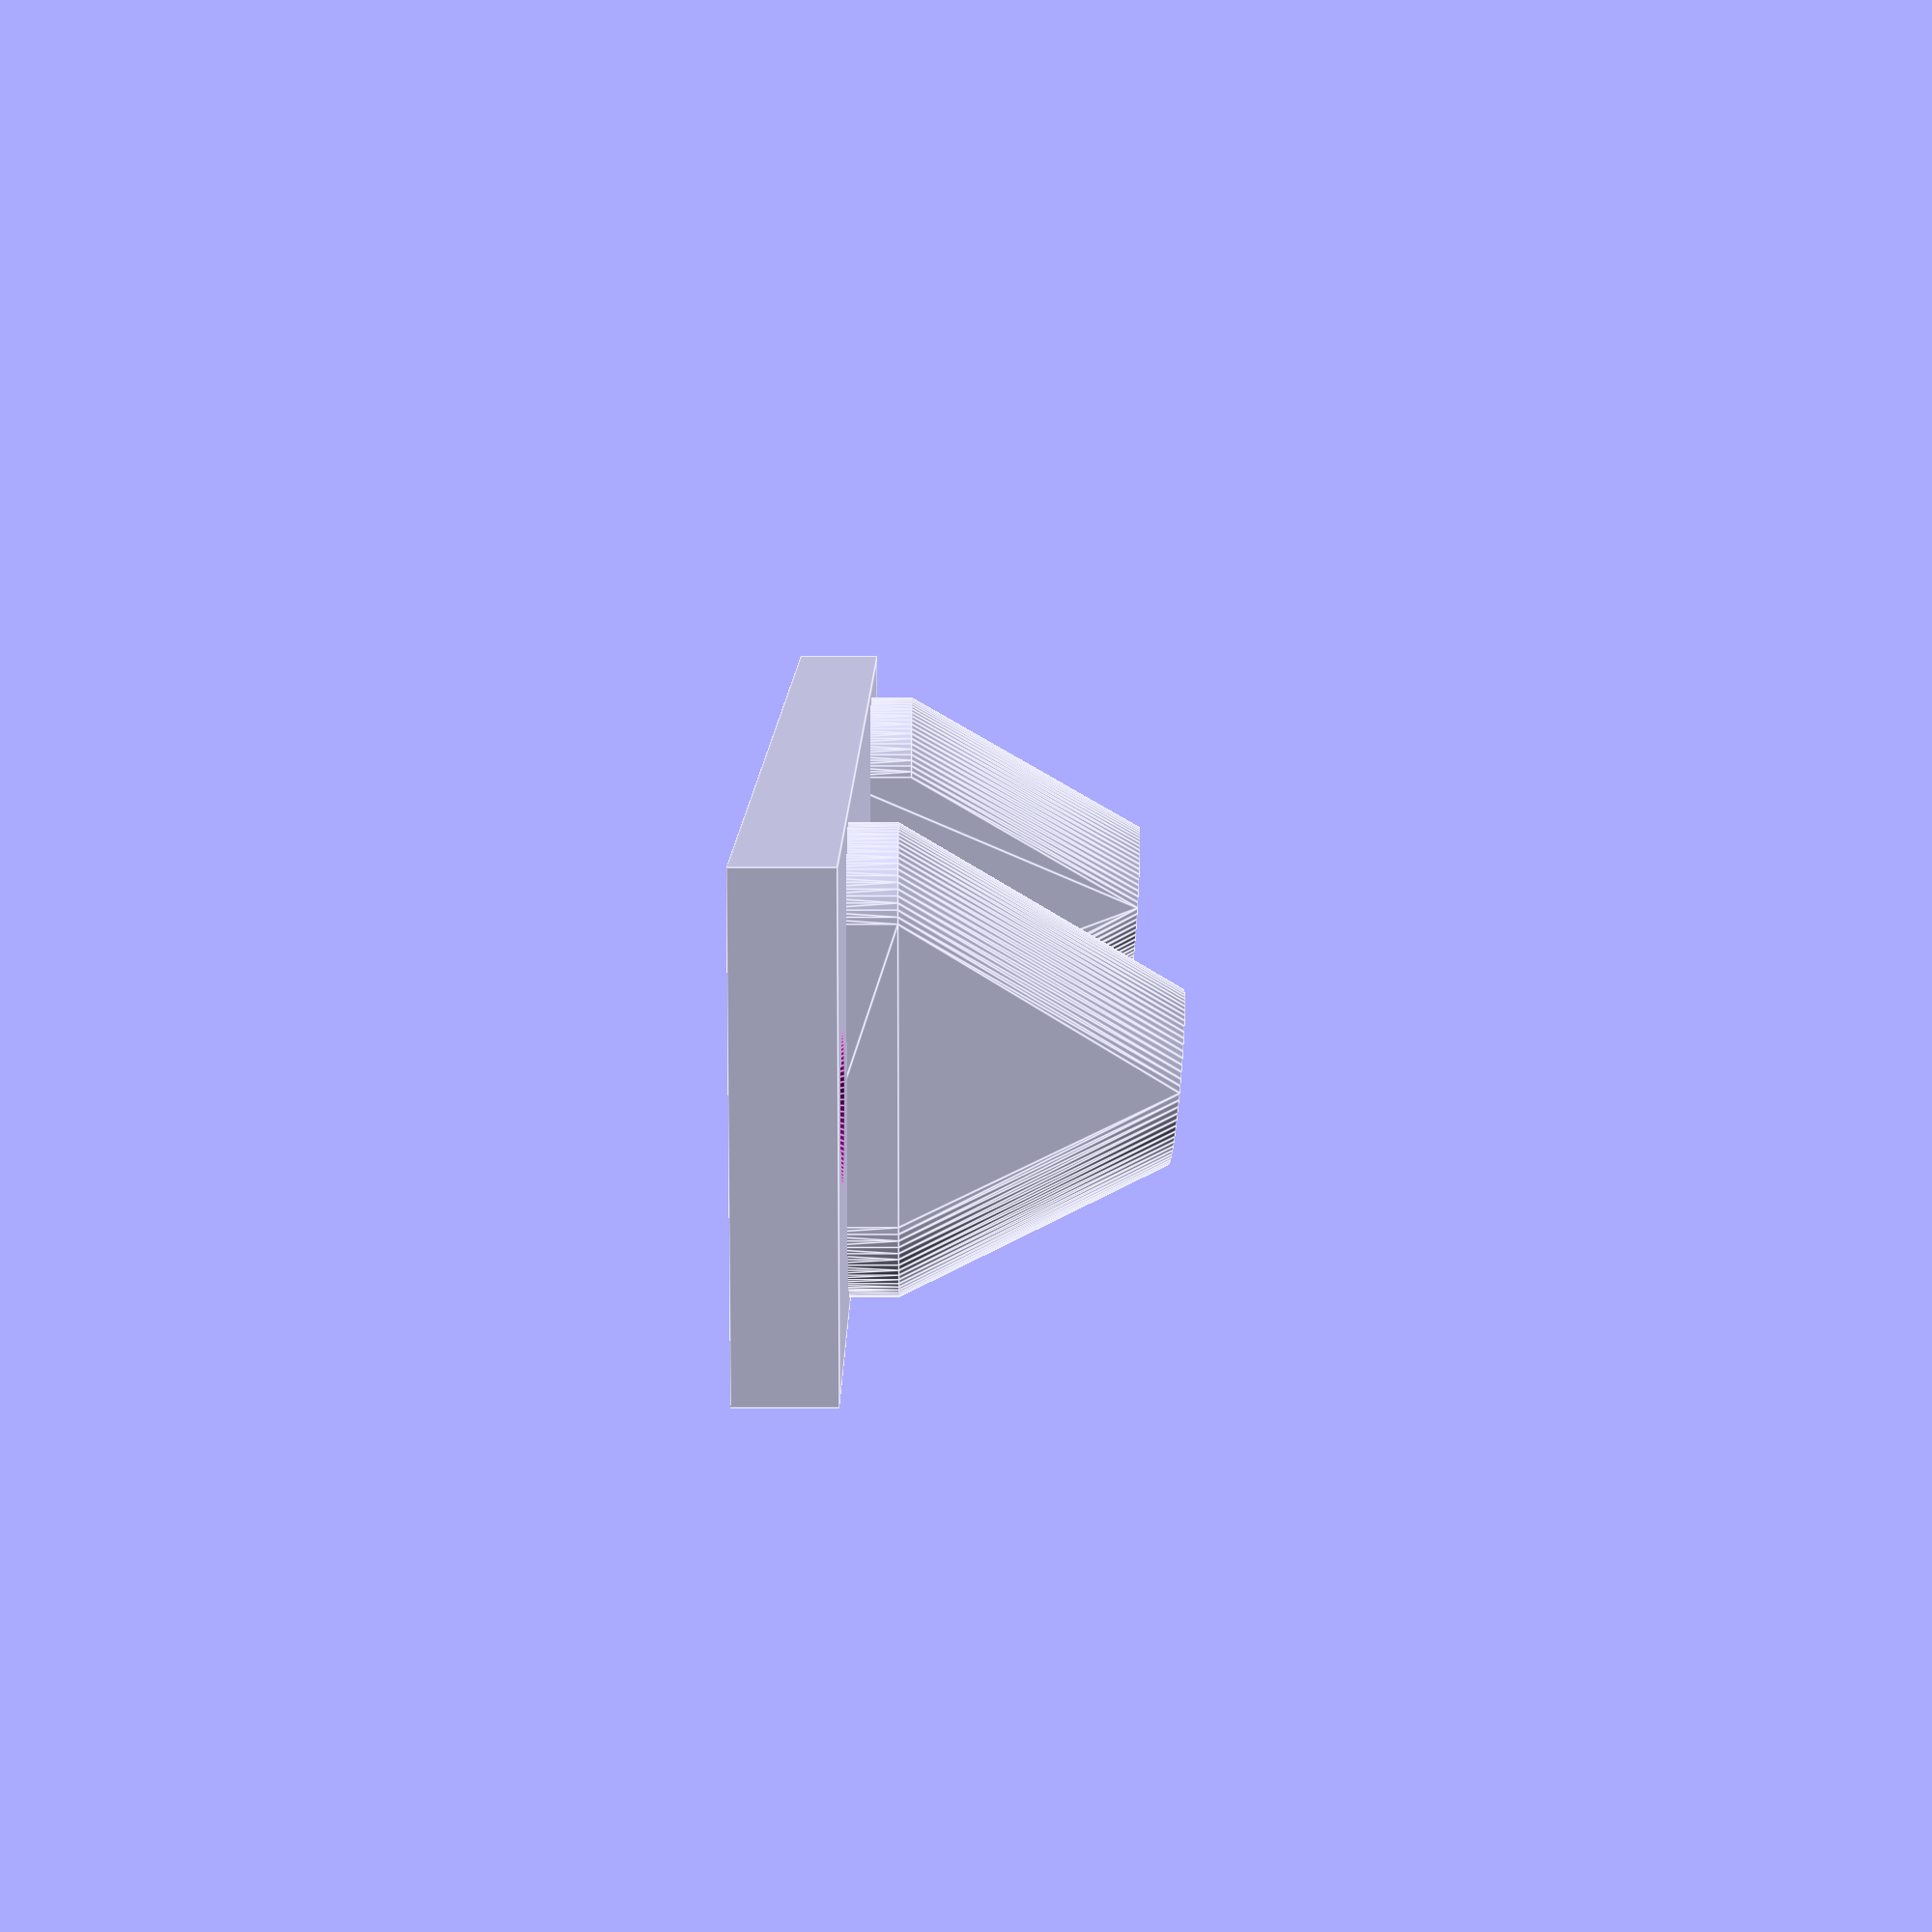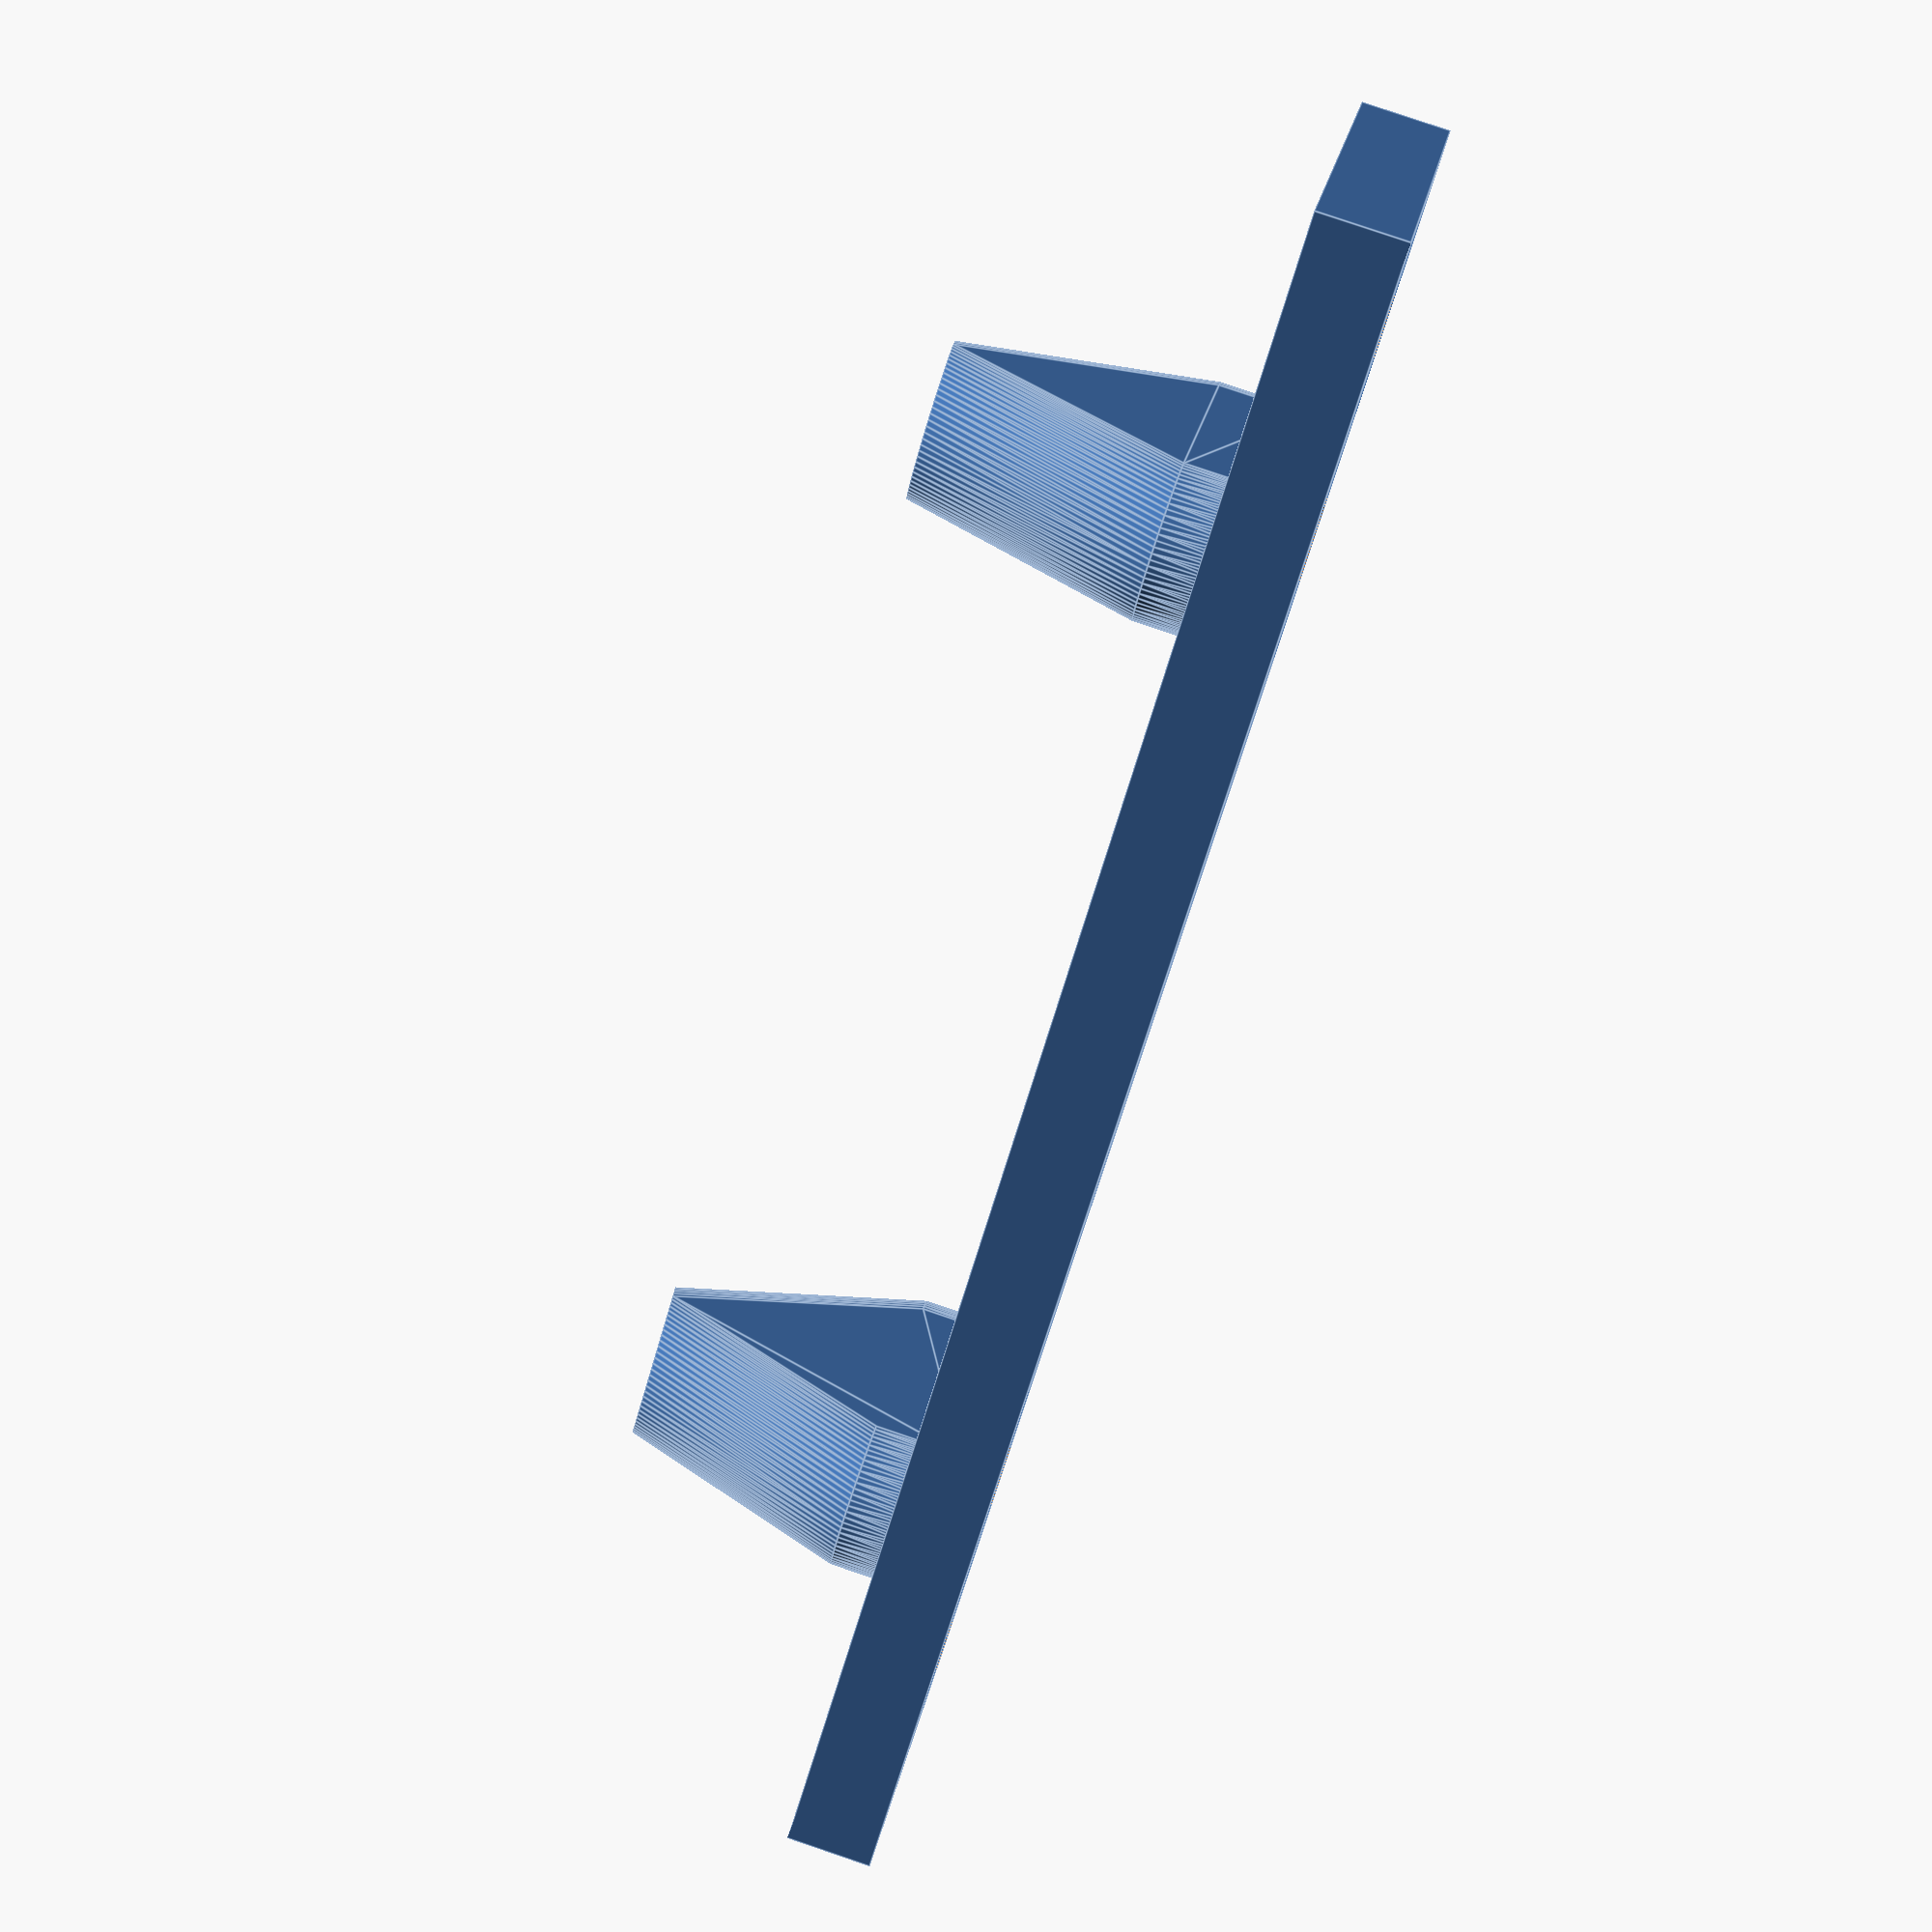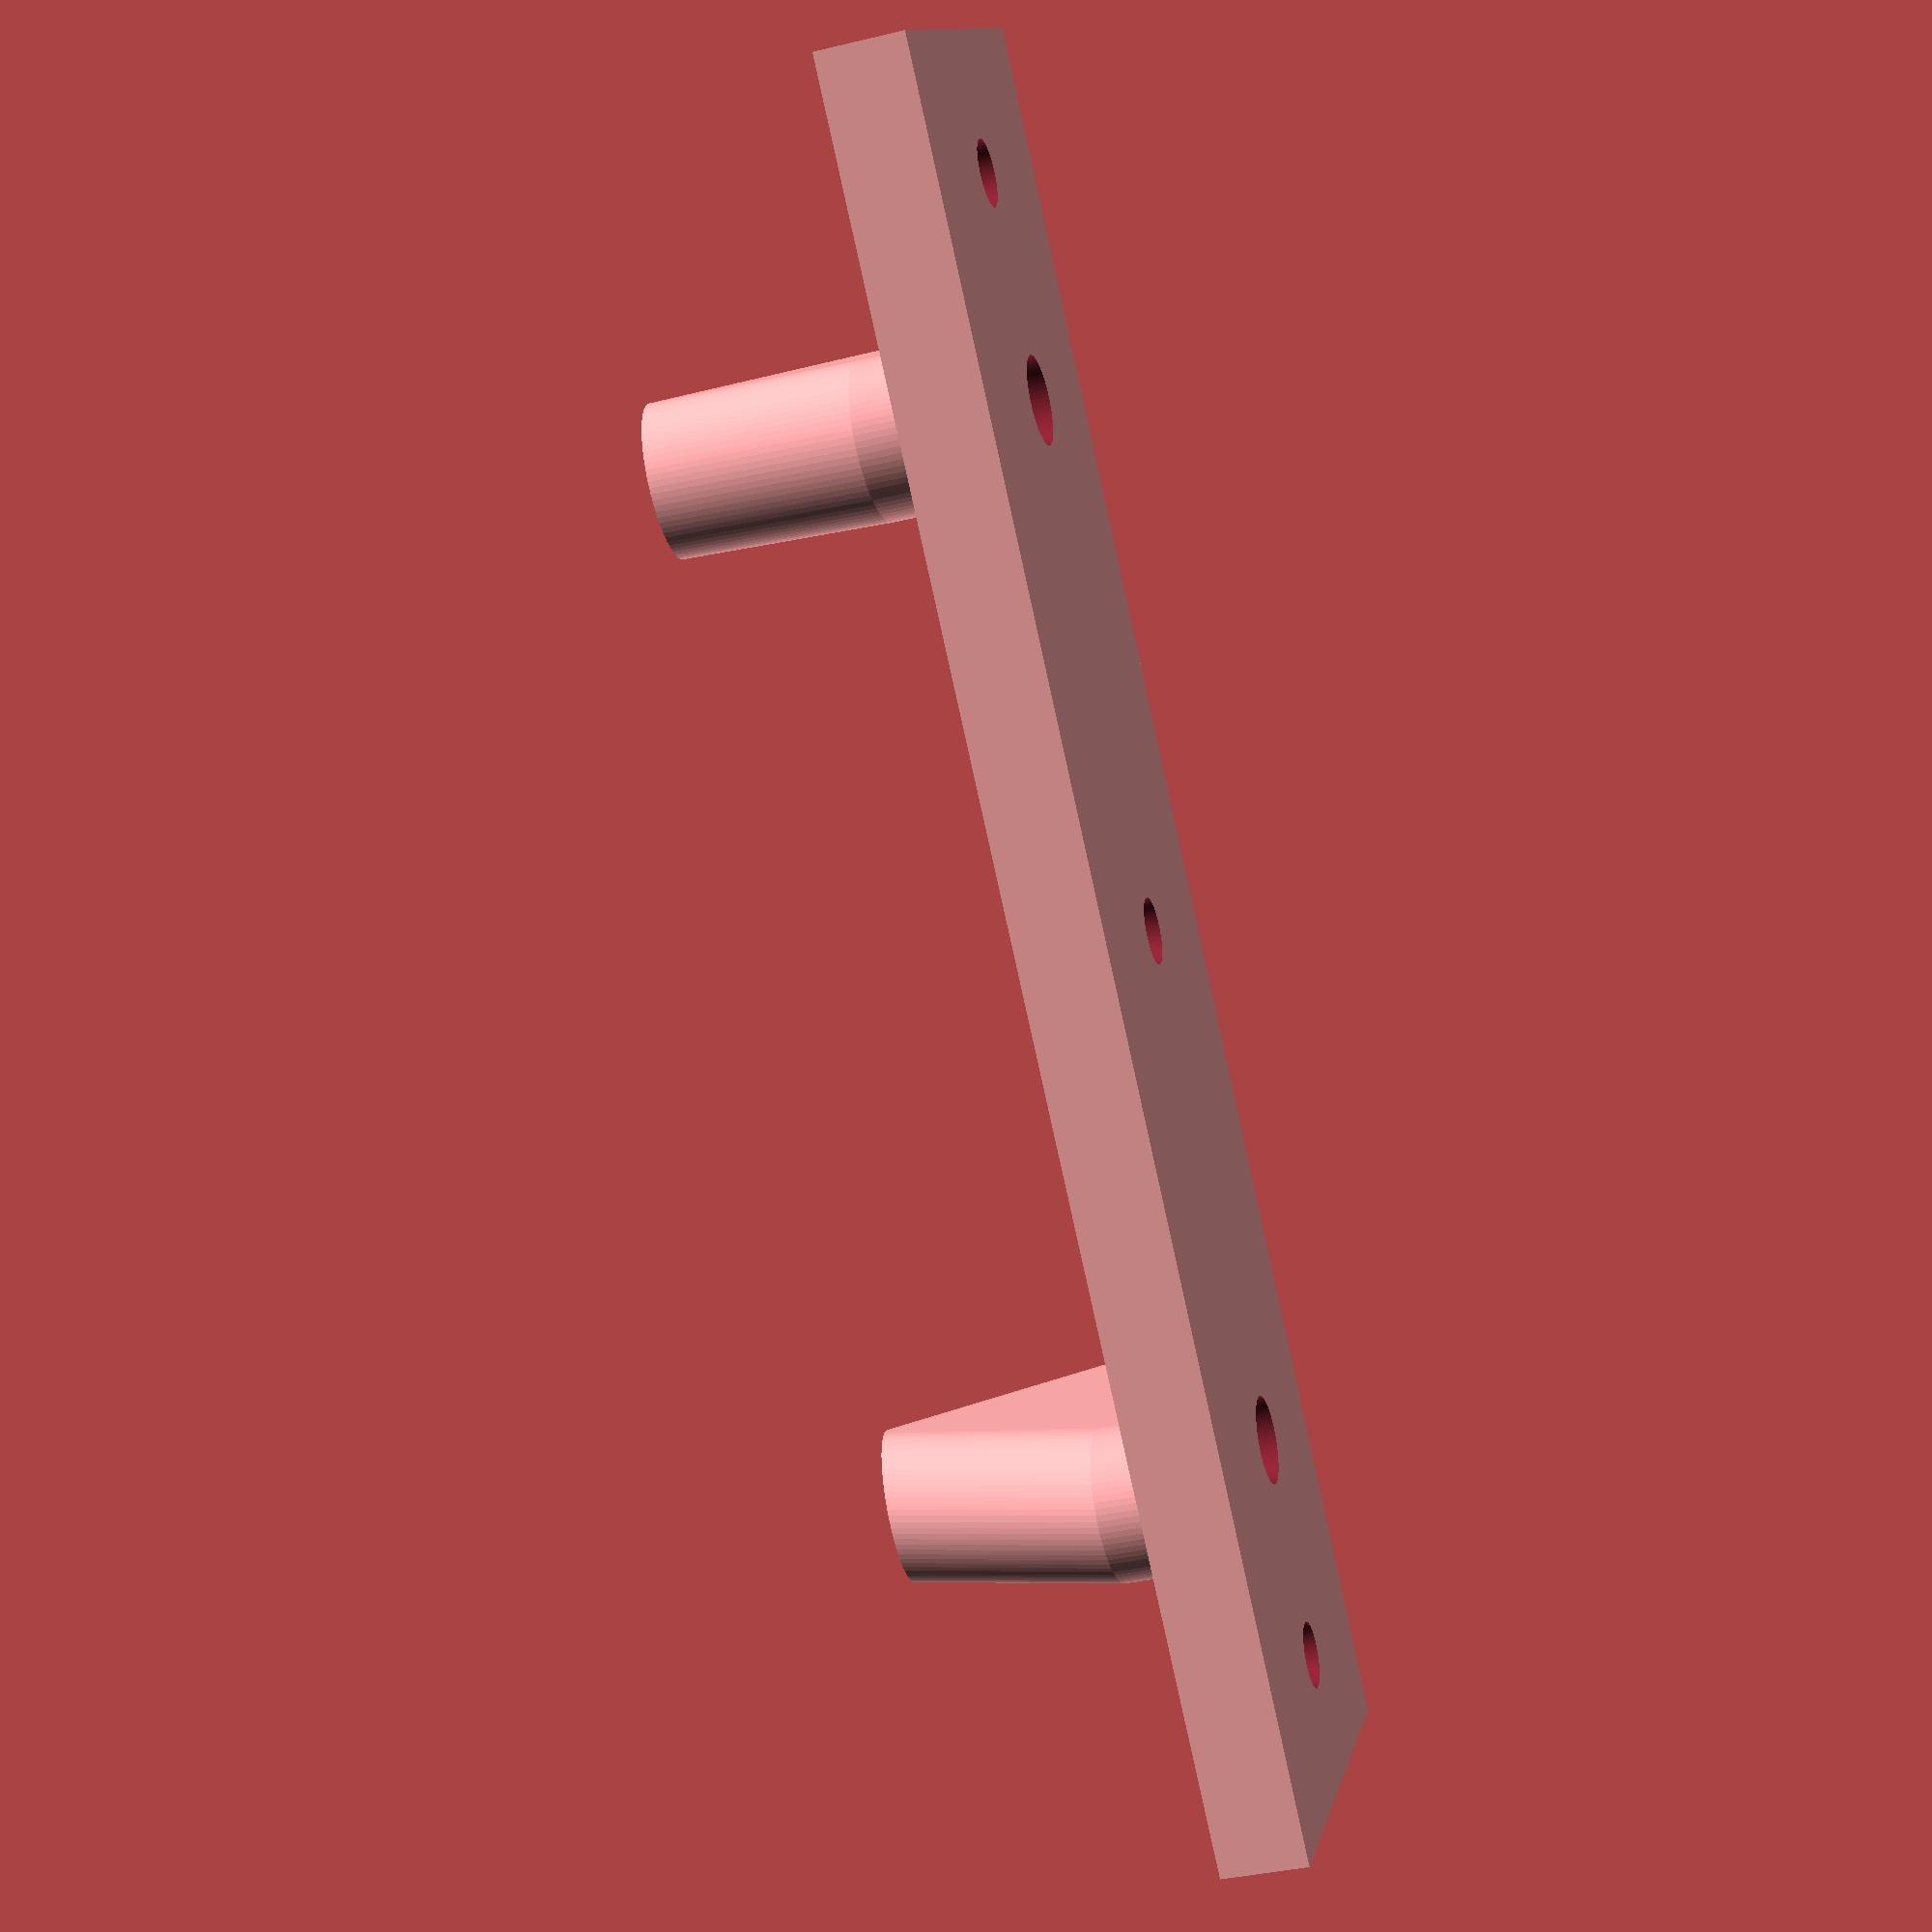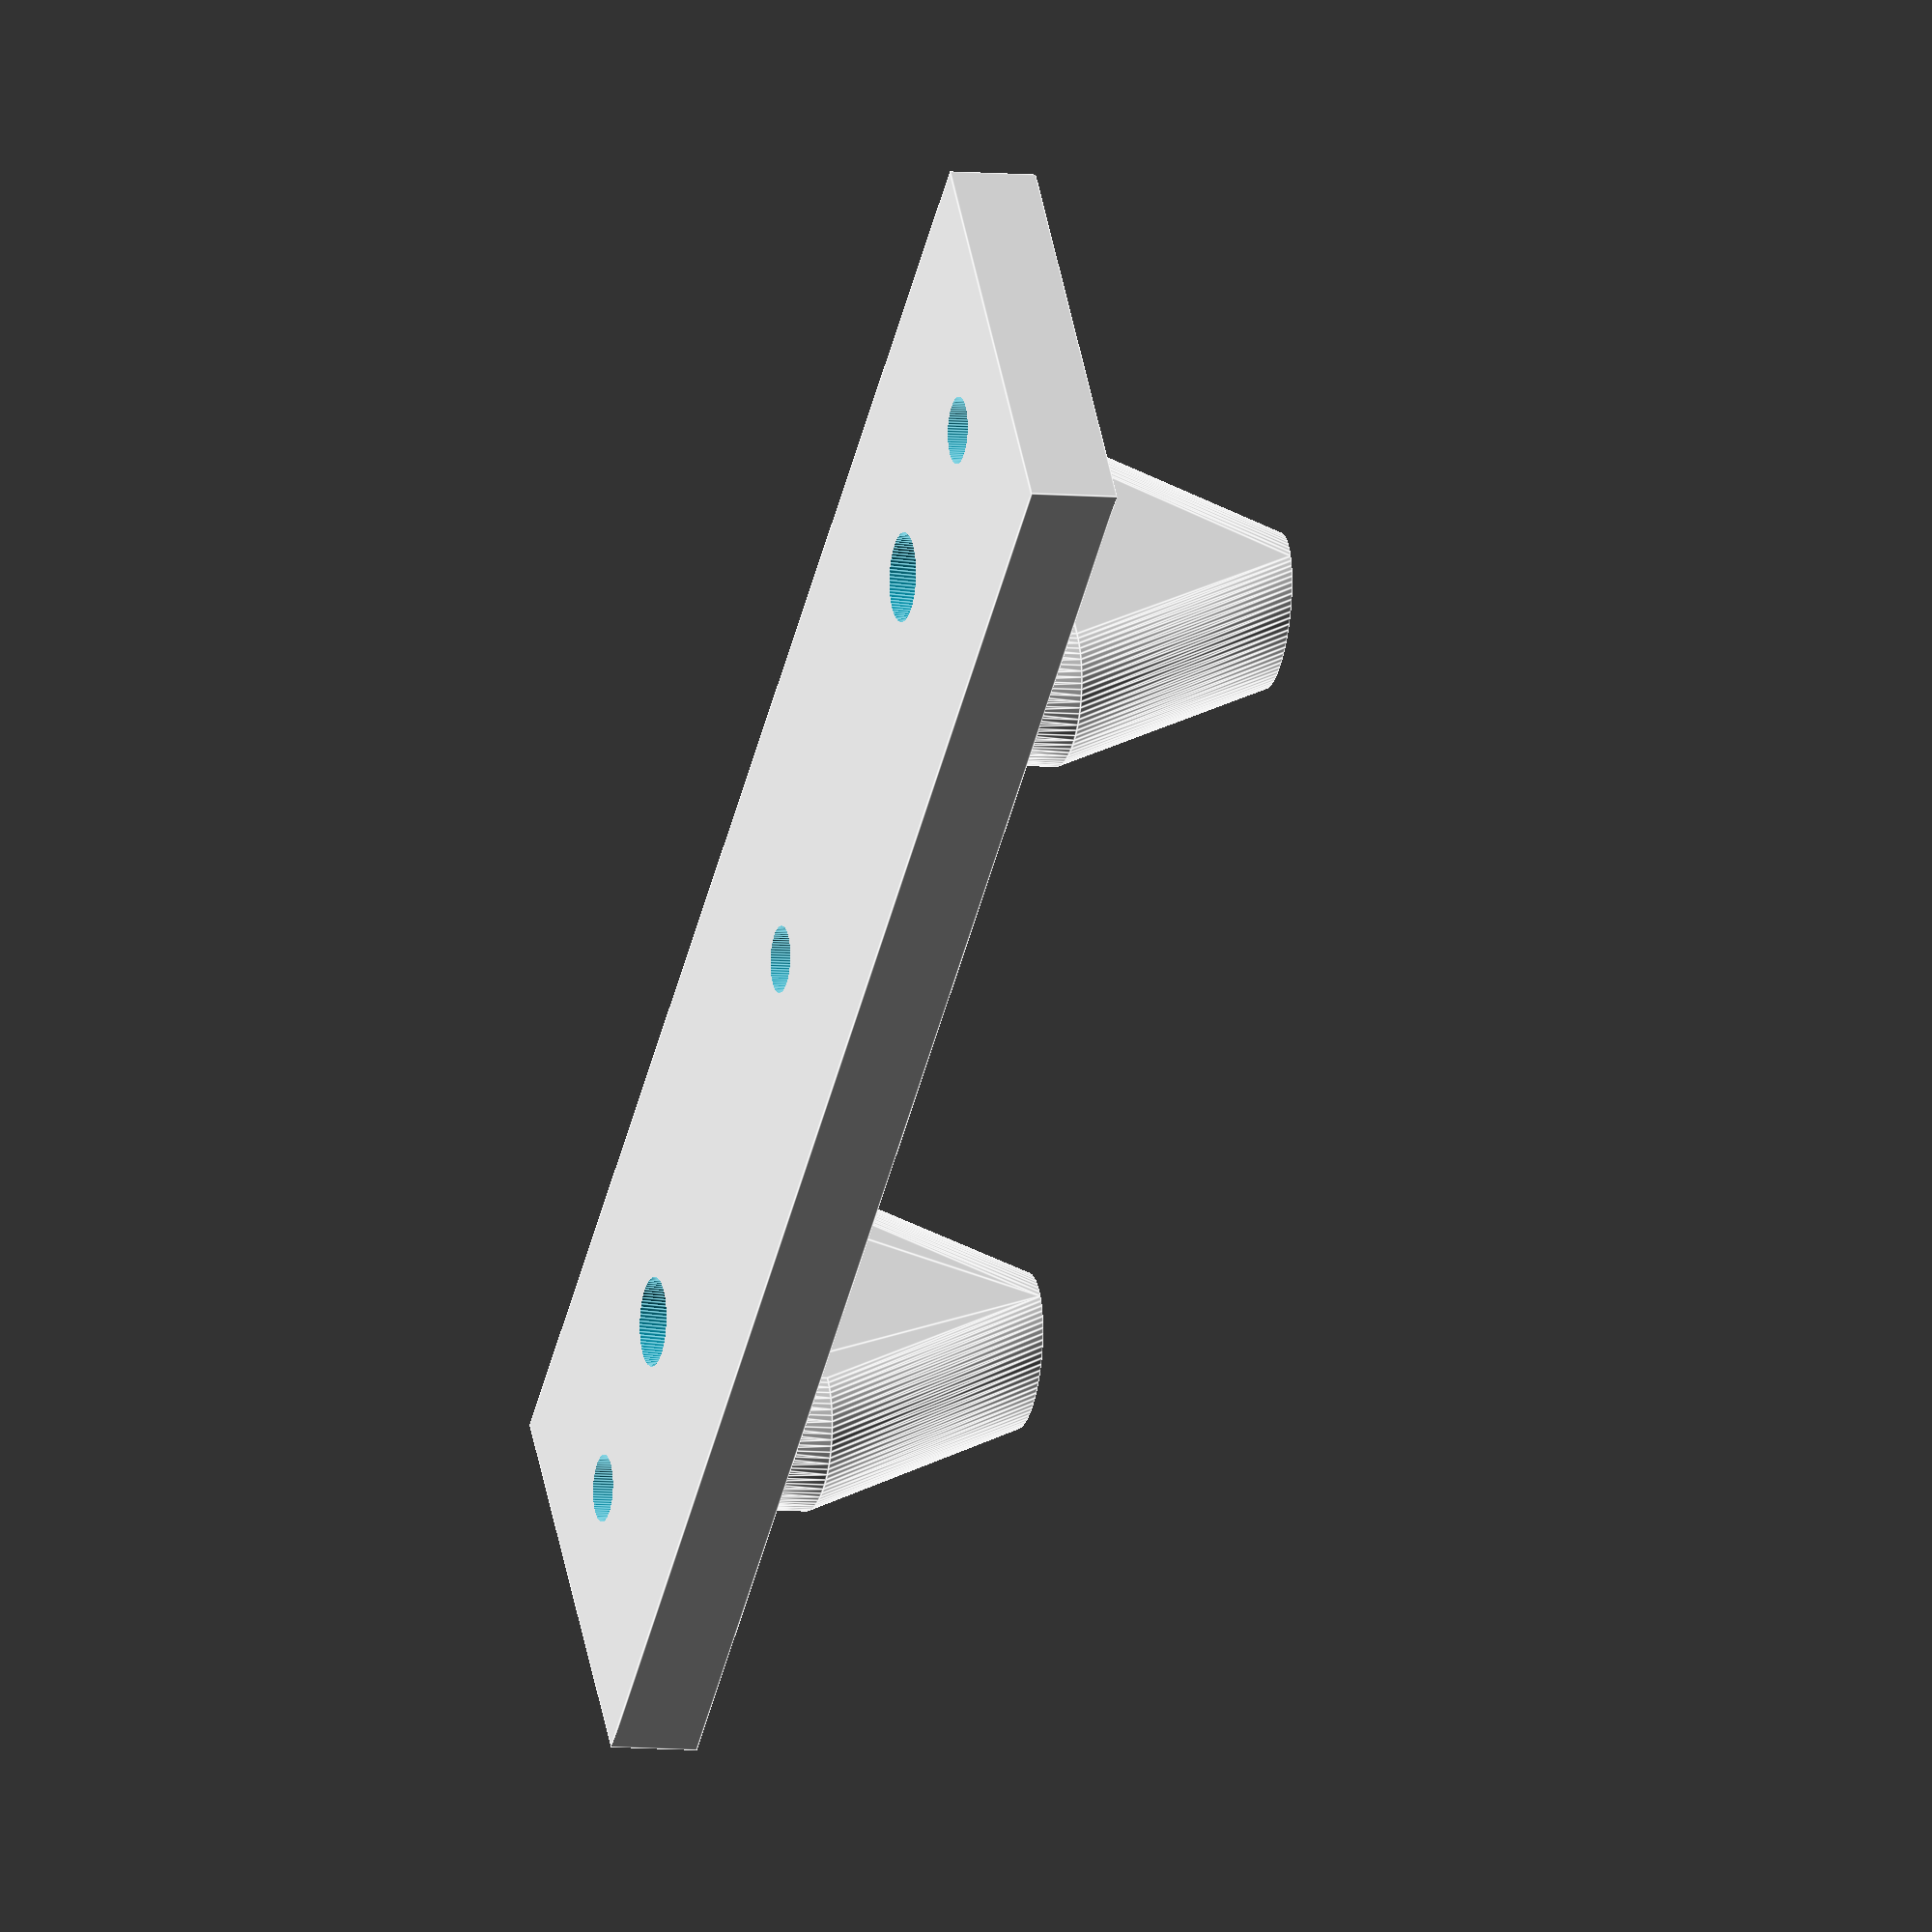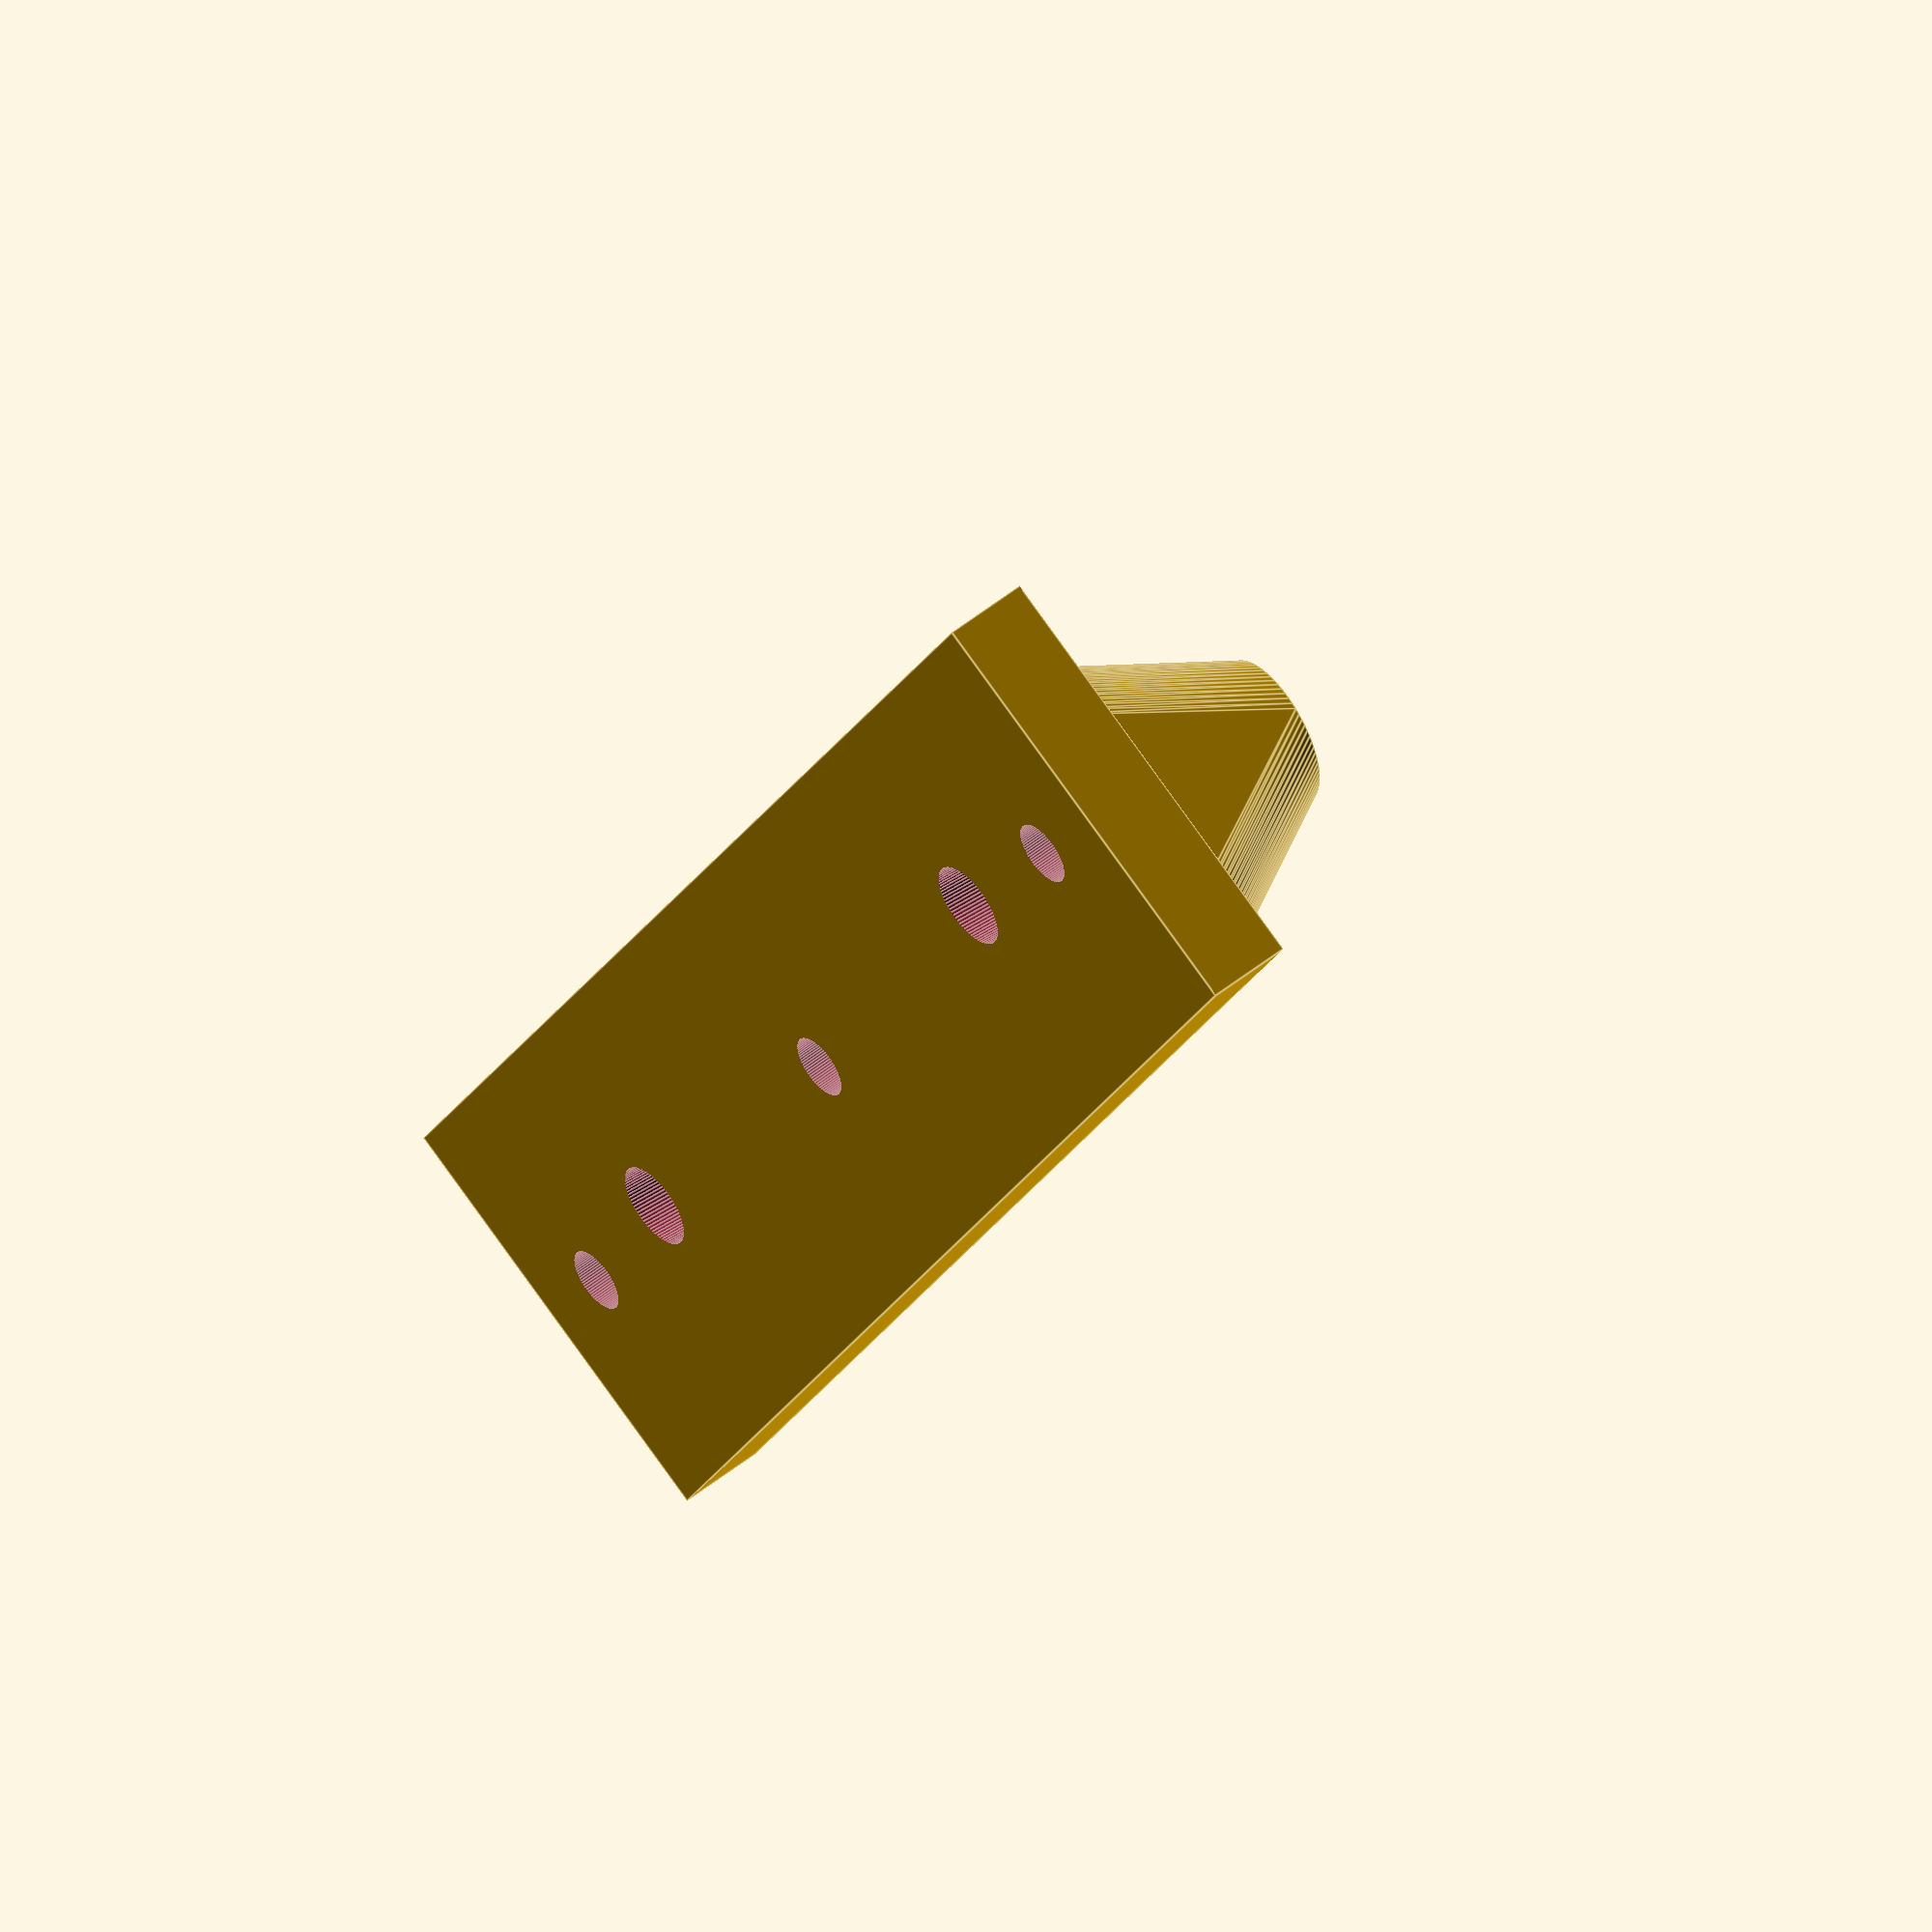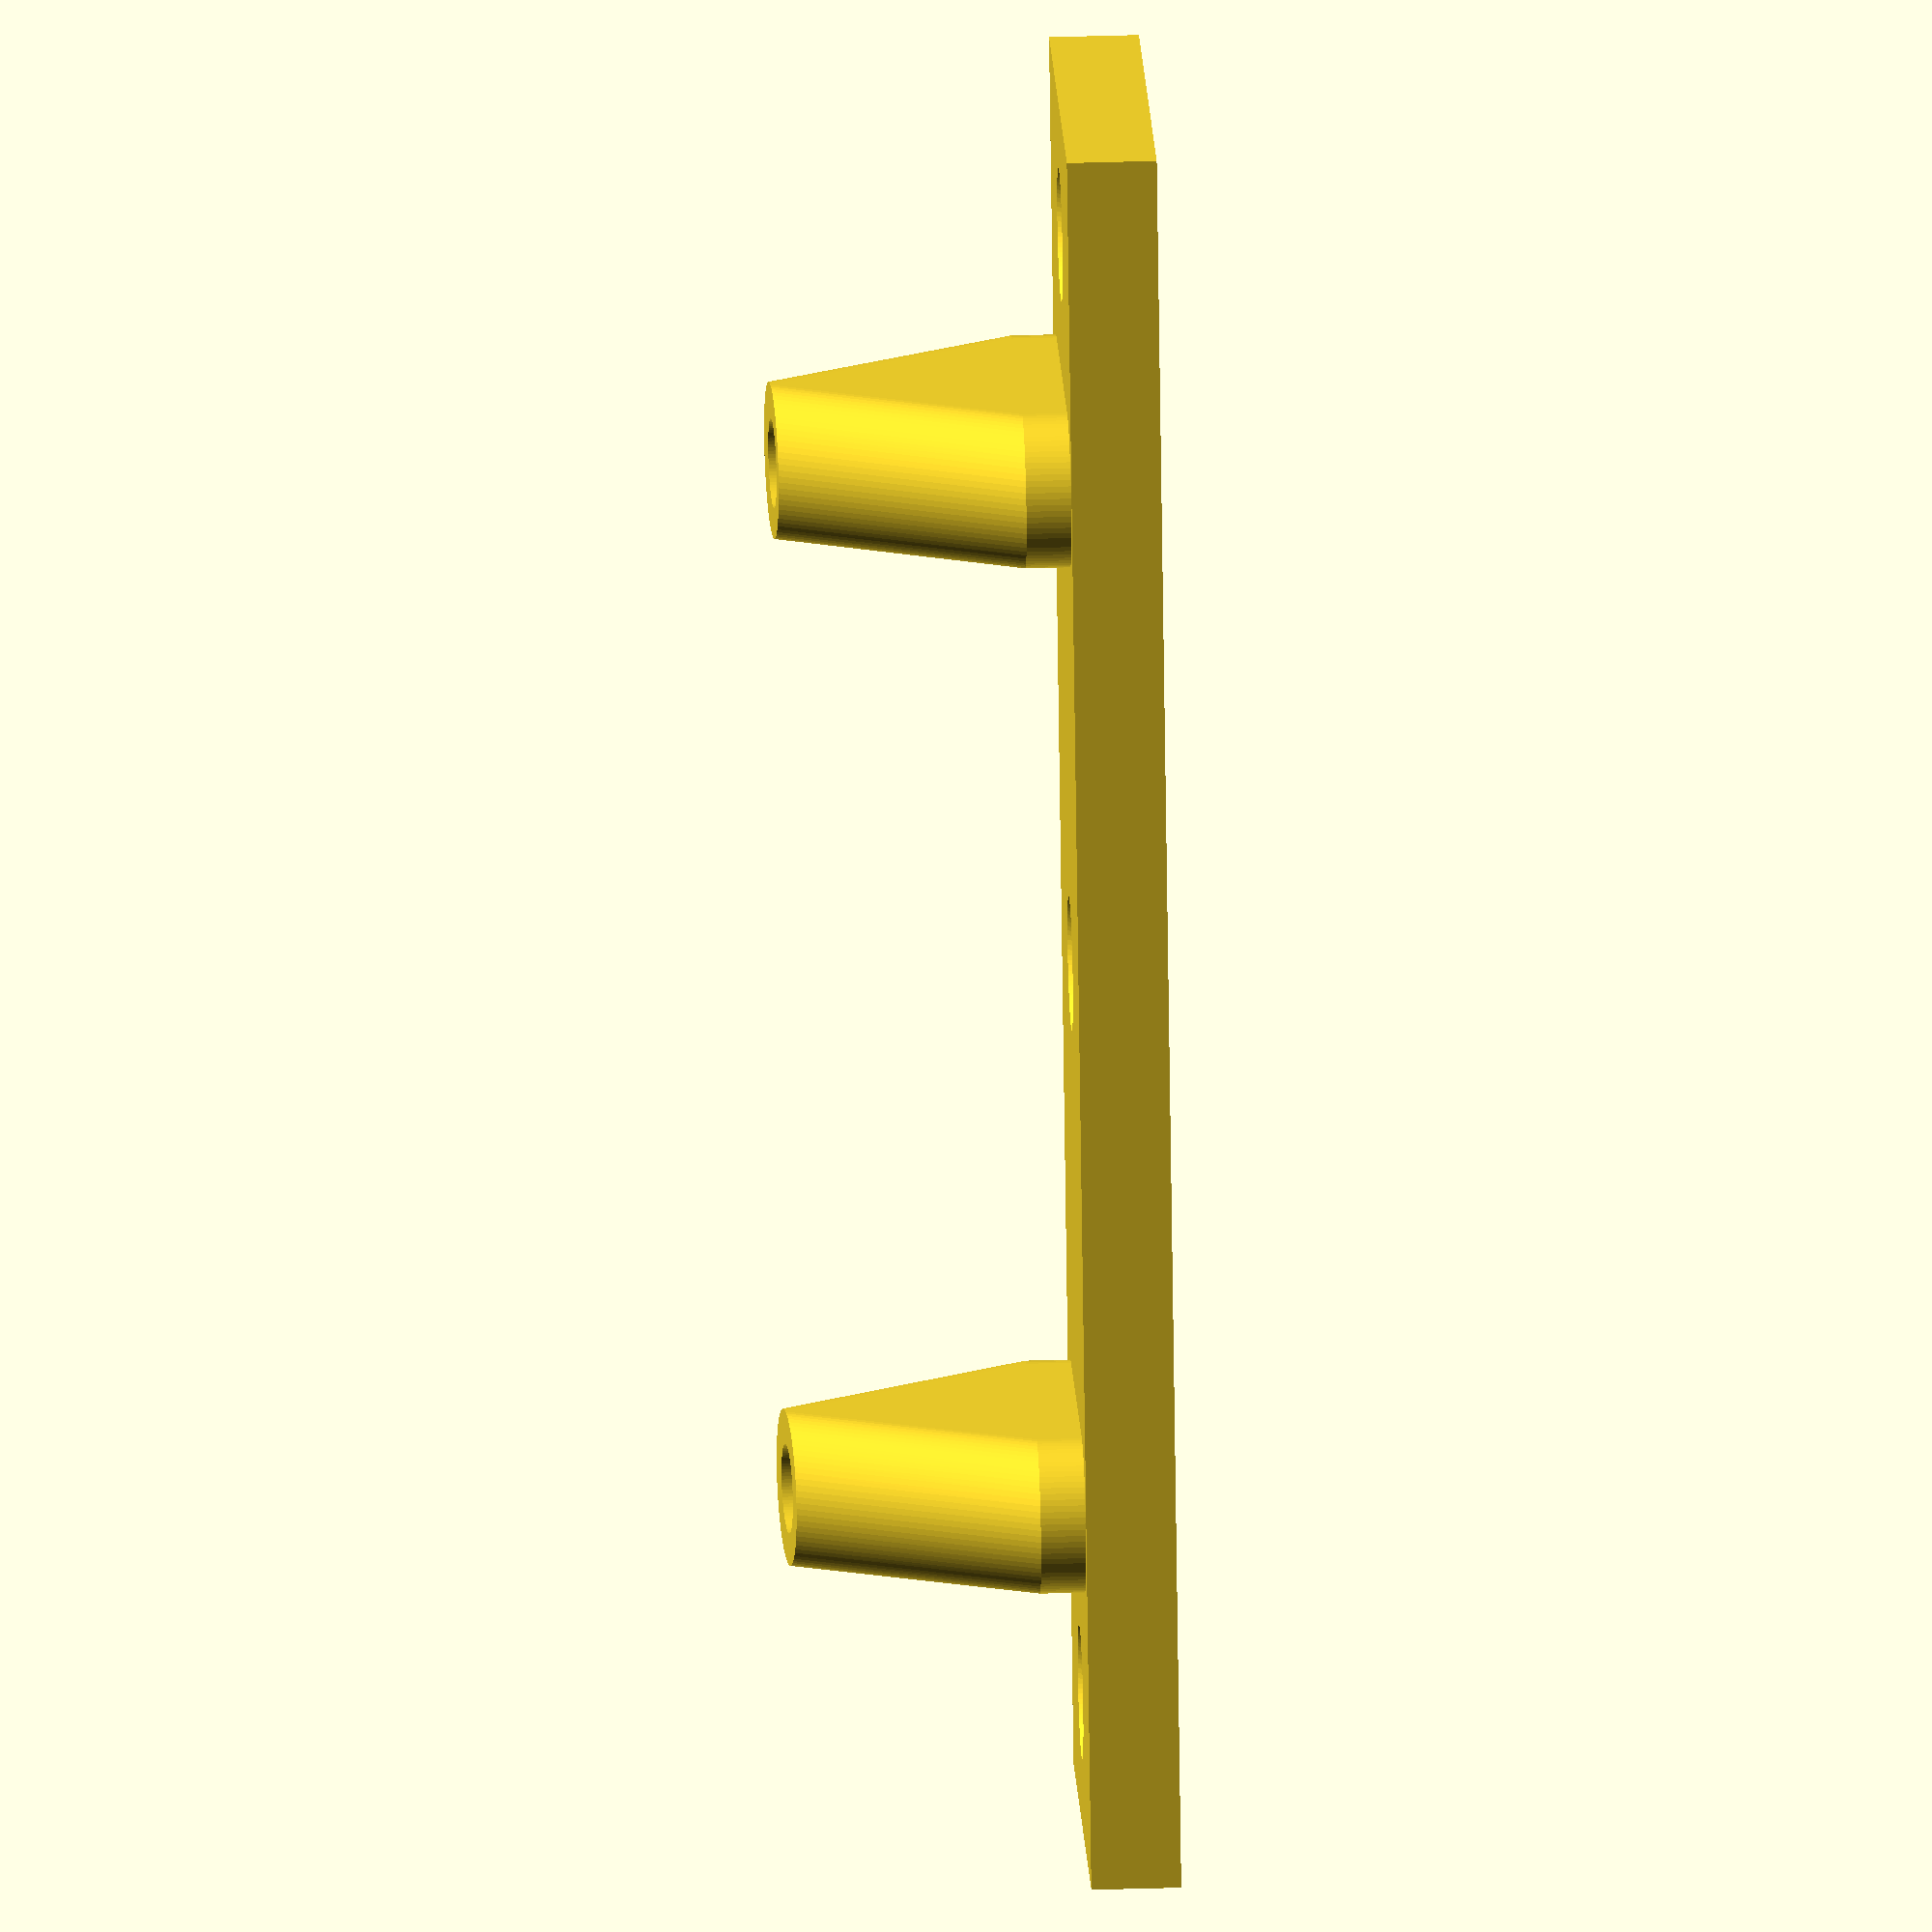
<openscad>

$fn=80;

wine_glass_holder_base();
//translate([0,0,60]) wine_glass_holder_top();

module wine_glass_holder_base() {    
    difference() {
        union() {
            cube([80,20,4], center=true);
            
            hull() {
                translate([-47.5/2,0,15/2]) rotate([5,0,0]) cylinder(d=4+3,h=15,center=true);
                translate([-47.5/2,6,4/2]) cylinder(d=4+3,h=4,center=true);
                translate([-47.5/2,-6,4/2]) cylinder(d=4+3,h=4,center=true);
            }
            
            hull() {
                translate([+47.5/2,0,15/2]) rotate([3,0,0]) cylinder(d=4+3,h=15,center=true);
                translate([+47.5/2,6,4/2]) cylinder(d=4+3,h=4,center=true);
                translate([+47.5/2,-6,4/2]) cylinder(d=4+3,h=4,center=true);
            }
        }
        
        cylinder(d=3,h=20,center=true);
        translate([-47.5/2-10,0,0]) cylinder(d=3,h=20,center=true);
        translate([+47.5/2+10,0,0]) cylinder(d=3,h=20,center=true);
        
        translate([0,0,1.01])cylinder(d1=3,d2=6,h=2,center=true);
        translate([-47.5/2-10,0,1.01]) cylinder(d1=3,d2=6,h=2,center=true);
        translate([+47.5/2+10,0,1.01]) cylinder(d1=3,d2=6,h=2,center=true);
        
        translate([-47.5/2,0,5]) rotate([5,0,0]) cylinder(d=4,h=25,center=true);
        translate([+47.5/2,0,5]) rotate([5,0,0]) cylinder(d=4,h=25,center=true);
    }
}

module wine_glass_holder_top() {
    difference() {
        hull() {
            cube([60,10,10], center=true);
            translate([47.5/2-2,0,15]) sphere(d=10);
            translate([-47.5/2+2,0,15]) sphere(d=10);
        }
        
        translate([-47.5/2,0,0]) cylinder(d=4,h=20,center=true);
        translate([+47.5/2,0,0]) cylinder(d=4,h=20,center=true);
        
        translate([0,0,-5]) sphere(d=30);
    }
    
}
</openscad>
<views>
elev=358.6 azim=352.3 roll=270.0 proj=p view=edges
elev=97.8 azim=31.6 roll=71.3 proj=p view=edges
elev=36.6 azim=316.5 roll=107.4 proj=p view=wireframe
elev=186.7 azim=217.8 roll=287.2 proj=o view=edges
elev=307.8 azim=63.4 roll=229.0 proj=o view=edges
elev=144.7 azim=71.0 roll=92.4 proj=o view=solid
</views>
